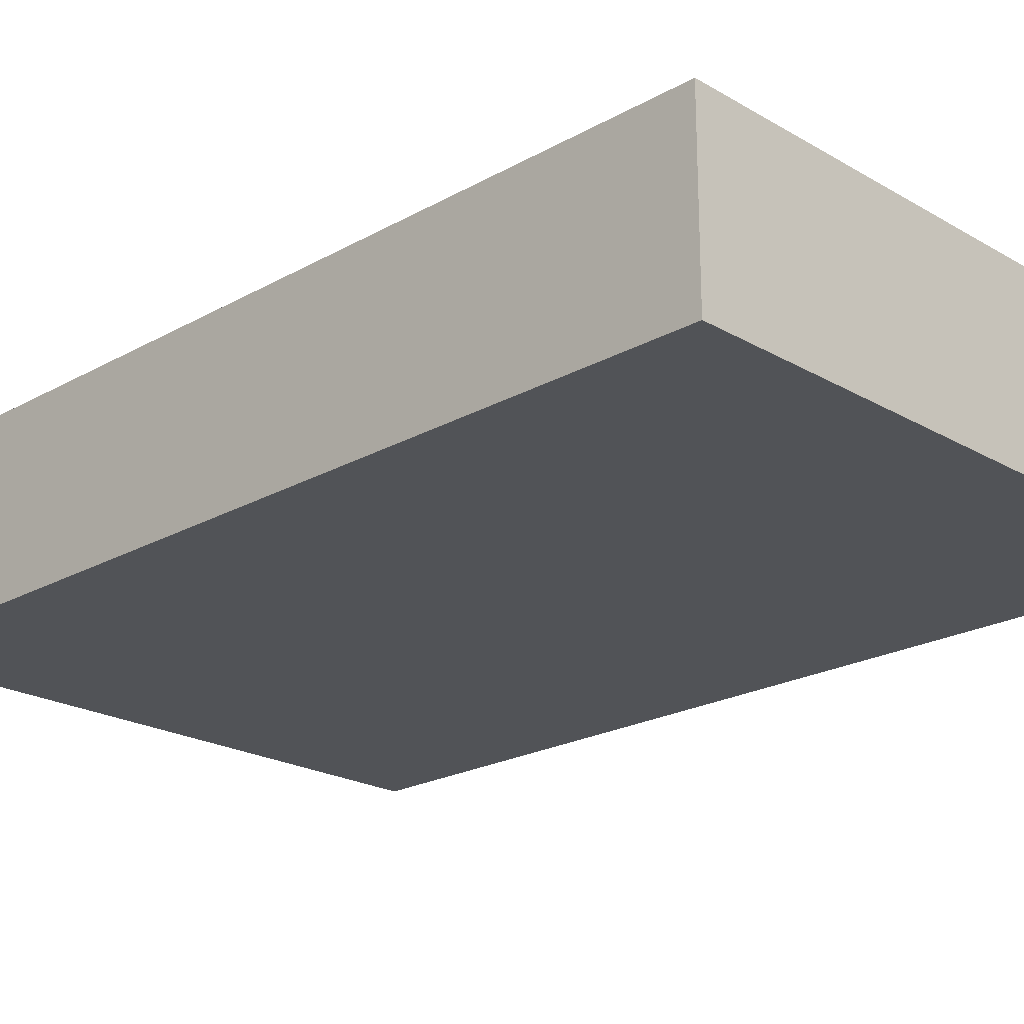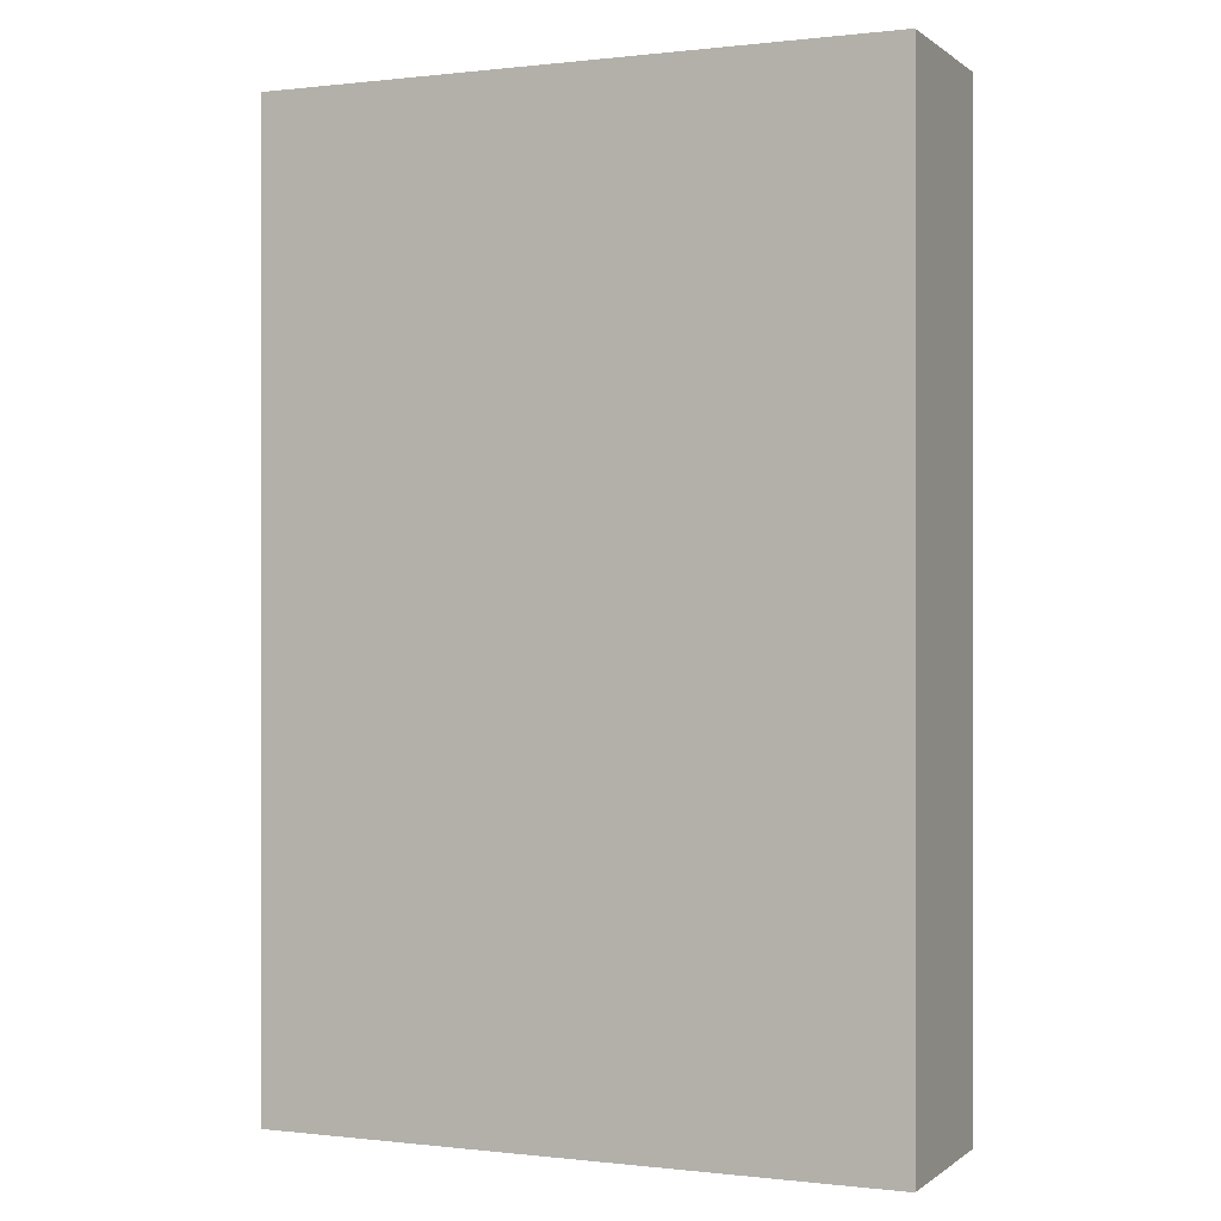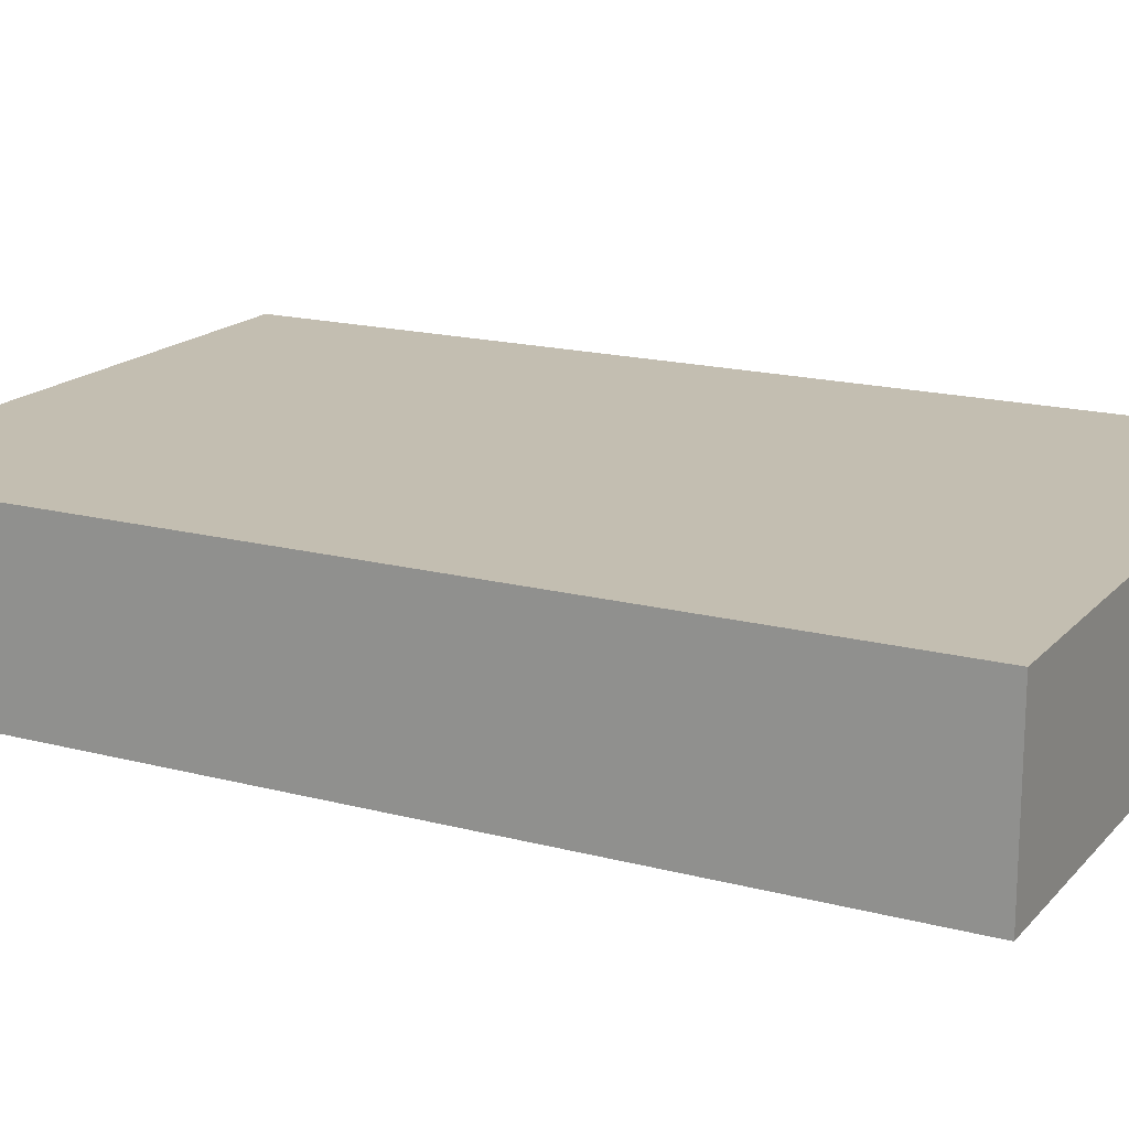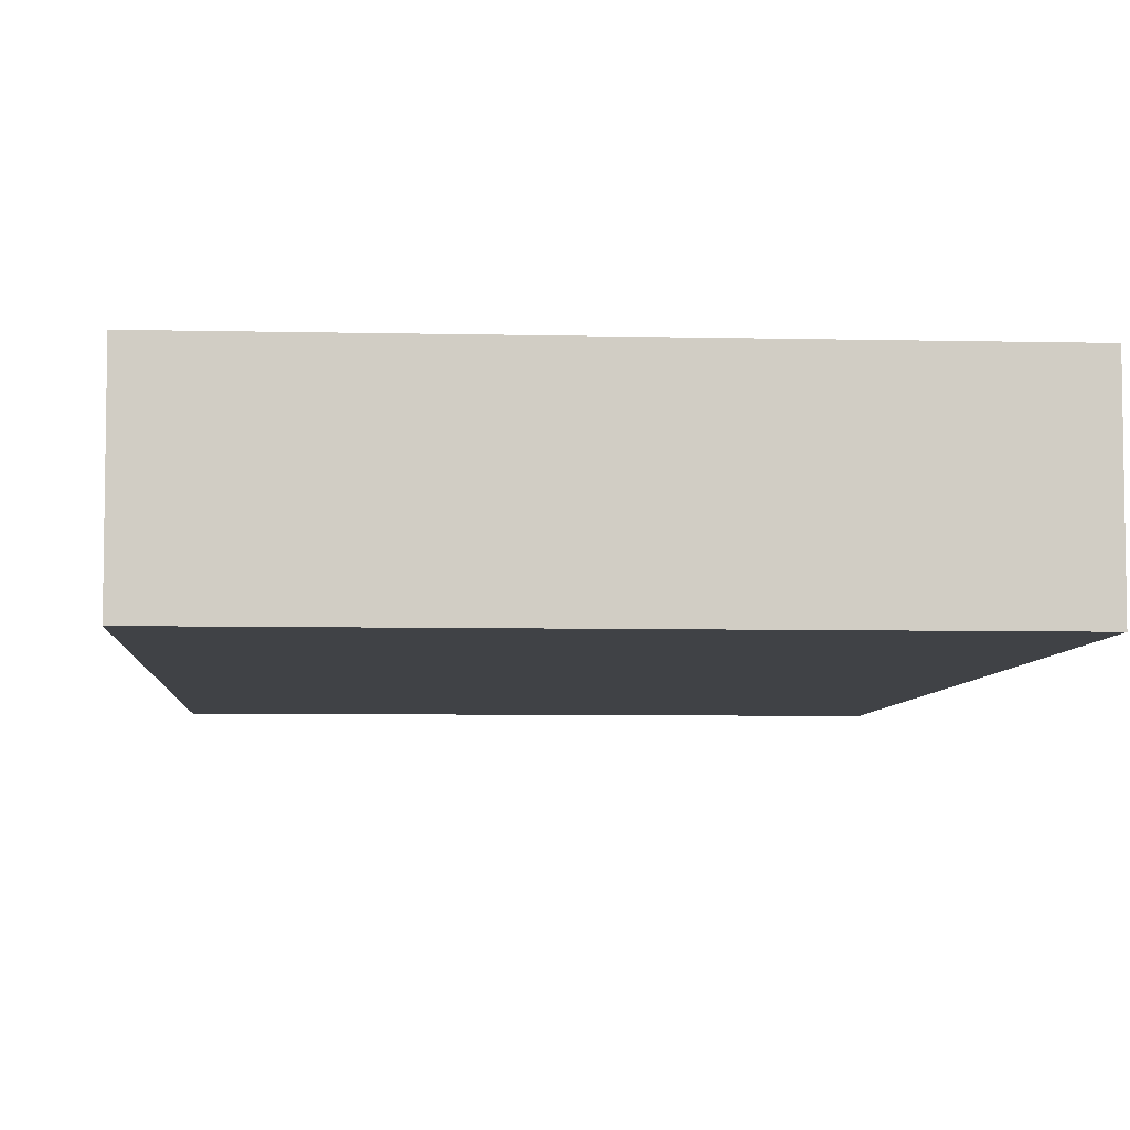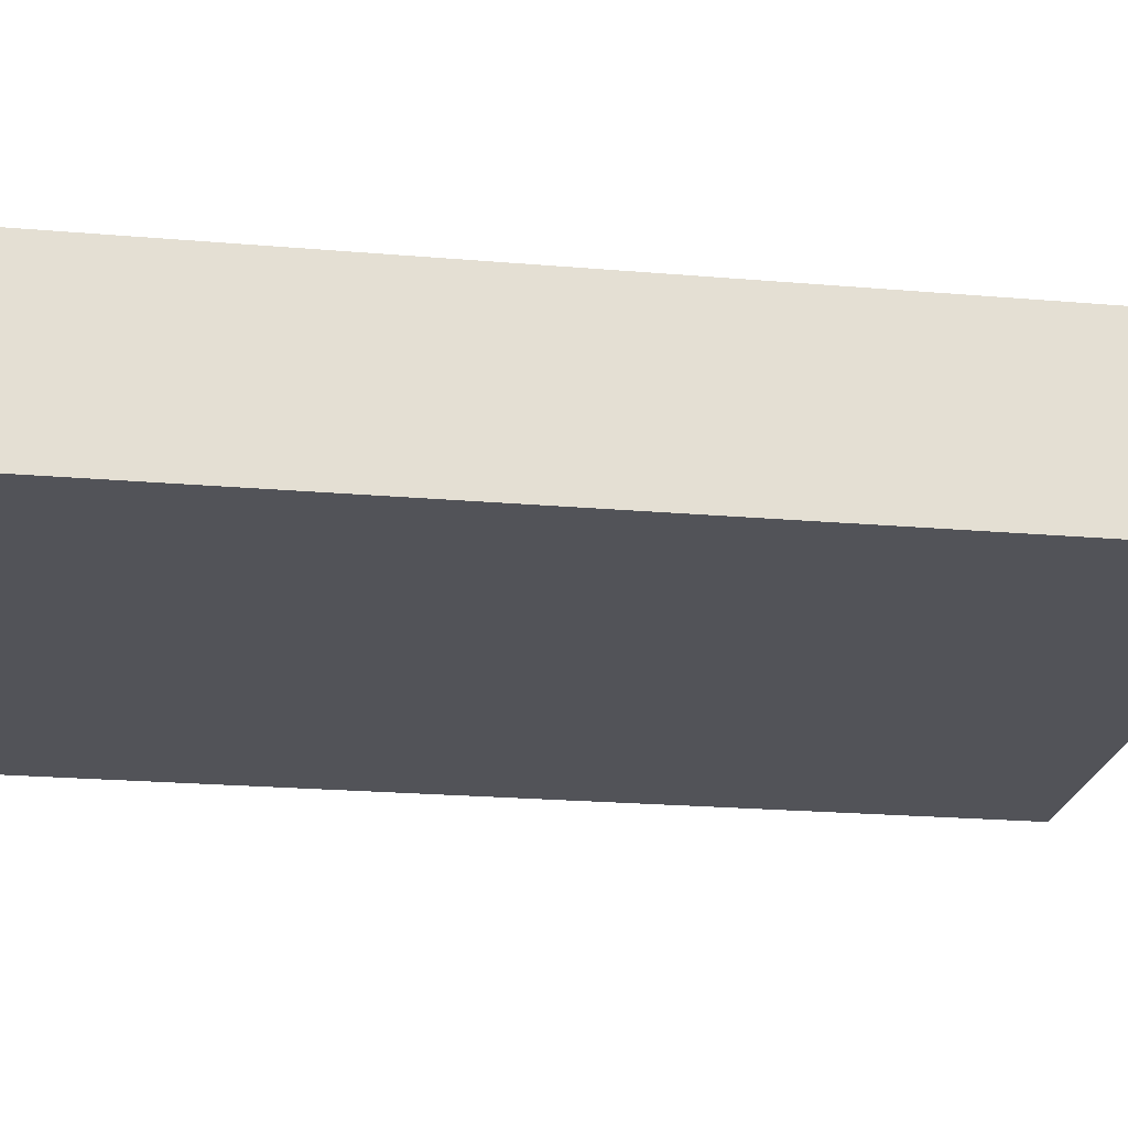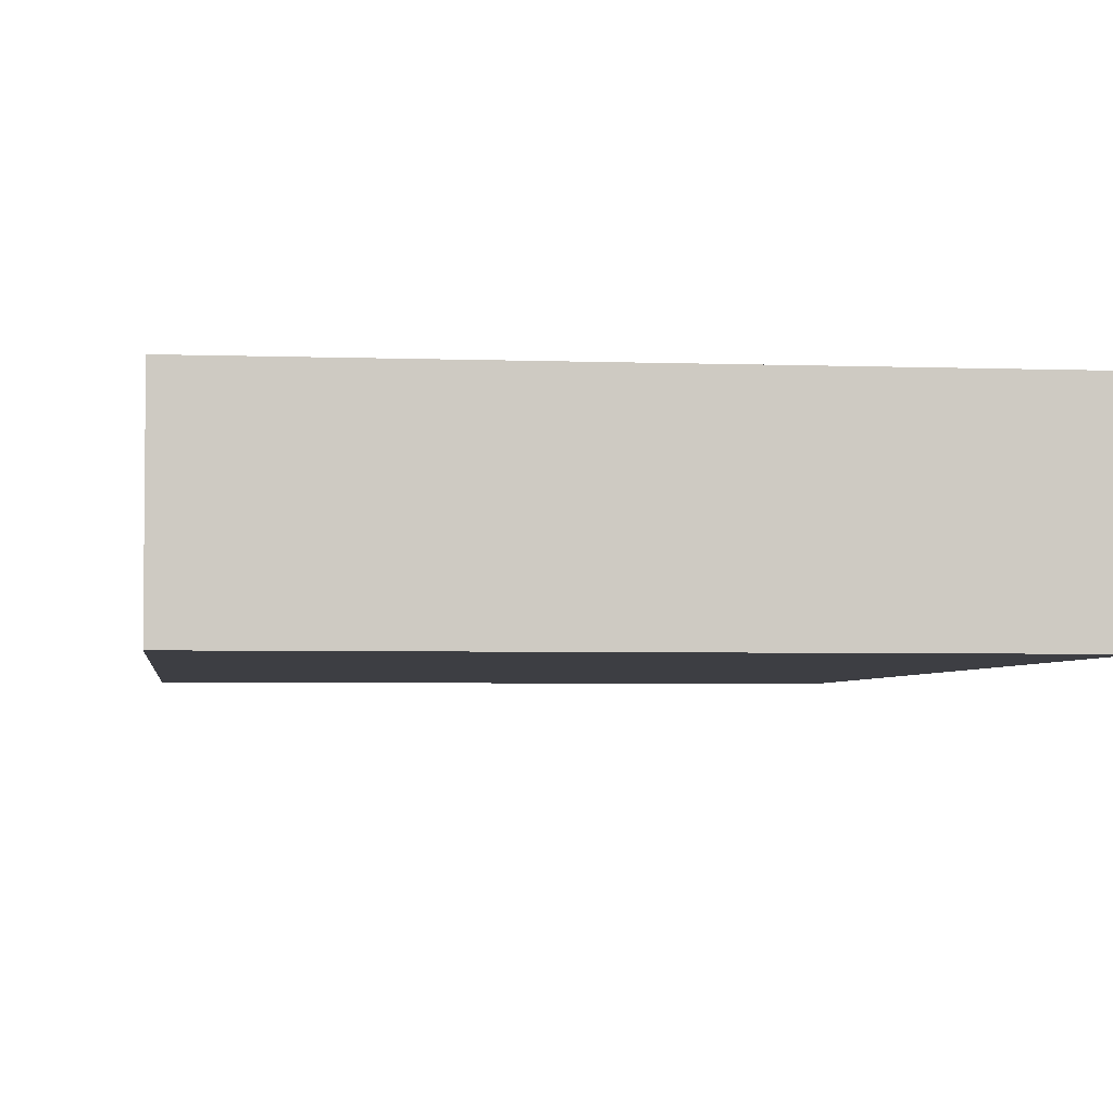
<metadata>
{"format":"obj","ext":"obj","renderer":"f3d","projection":"perspective","resolution":1024,"background":"white","views":[{"elev":-21.8,"azim":-45.5,"up":"+Z"},{"elev":-0.0,"azim":23.5,"up":"+Y"},{"elev":17.2,"azim":117.7,"up":"+Z"},{"elev":-6.1,"azim":175.9,"up":"+Z"},{"elev":-22.6,"azim":-98.3,"up":"+Z"},{"elev":-3.7,"azim":-7.2,"up":"+Z"}]}
</metadata>
<code>
o Plane.011
v 4.227 2.412 -159.1
v 4.227 -0.7608 -159.1
v 6.297 2.412 -159.1
v 6.297 -0.7608 -159.1
v 6.297 2.412 -158.5
v 4.227 2.412 -158.5
v 4.227 -0.7608 -158.5
v 6.297 -0.7608 -158.5
f 1 4 2
f 6 8 5
f 4 7 2
f 1 5 3
f 3 8 4
f 2 6 1
f 1 3 4
f 6 7 8
f 4 8 7
f 1 6 5
f 3 5 8
f 2 7 6

</code>
